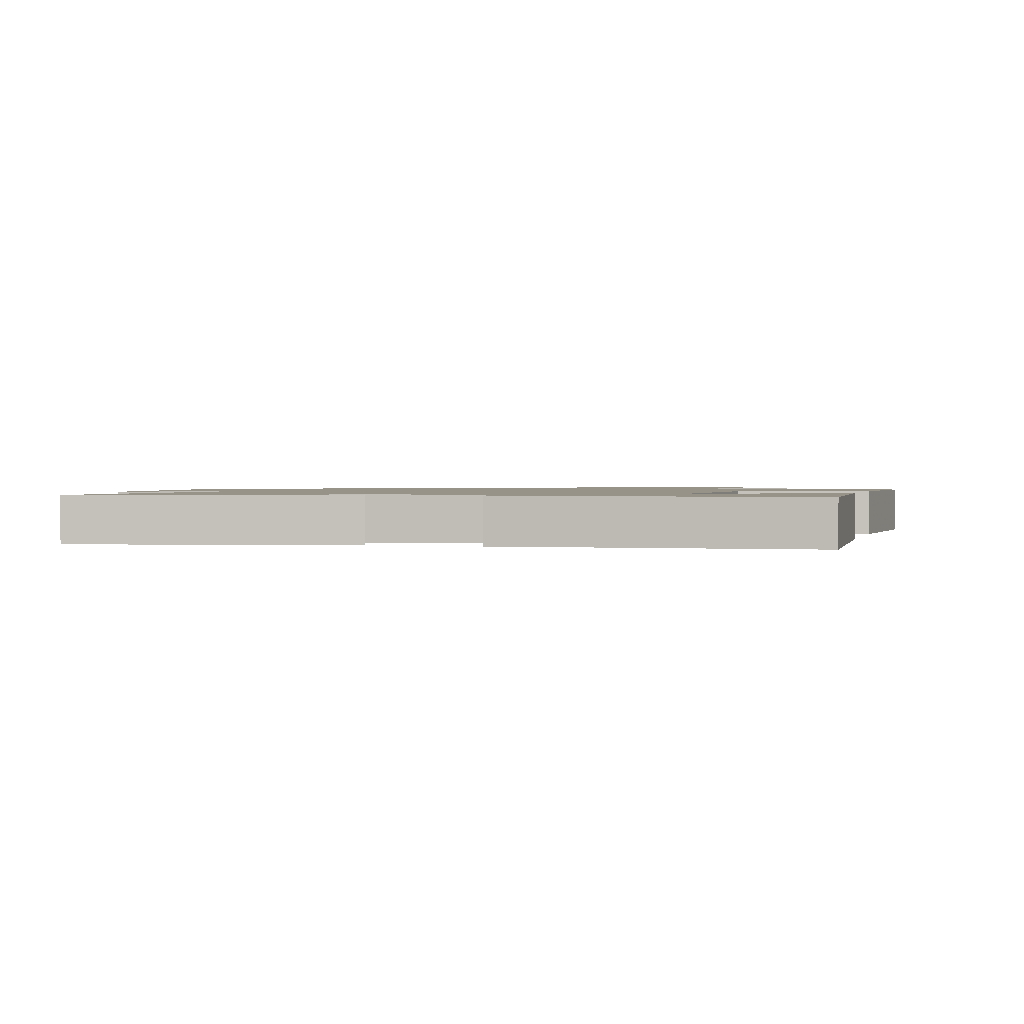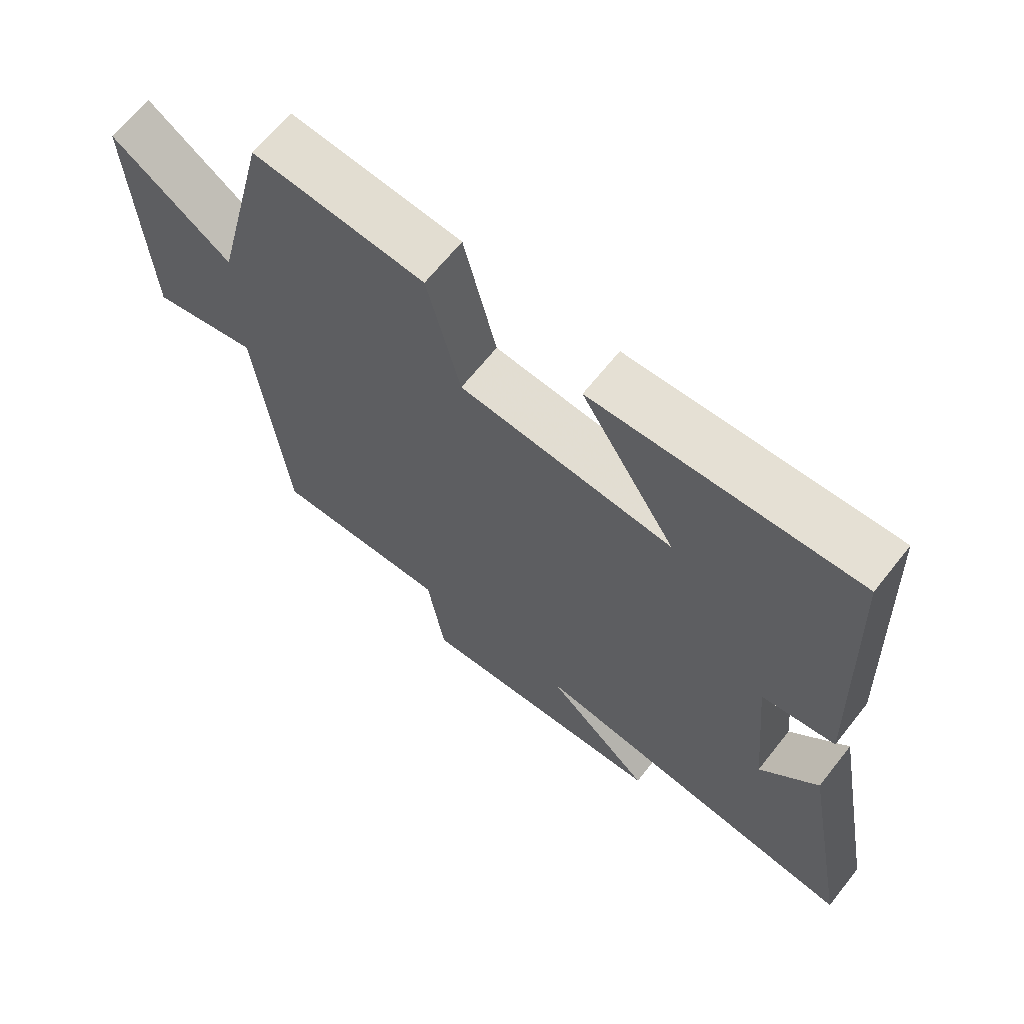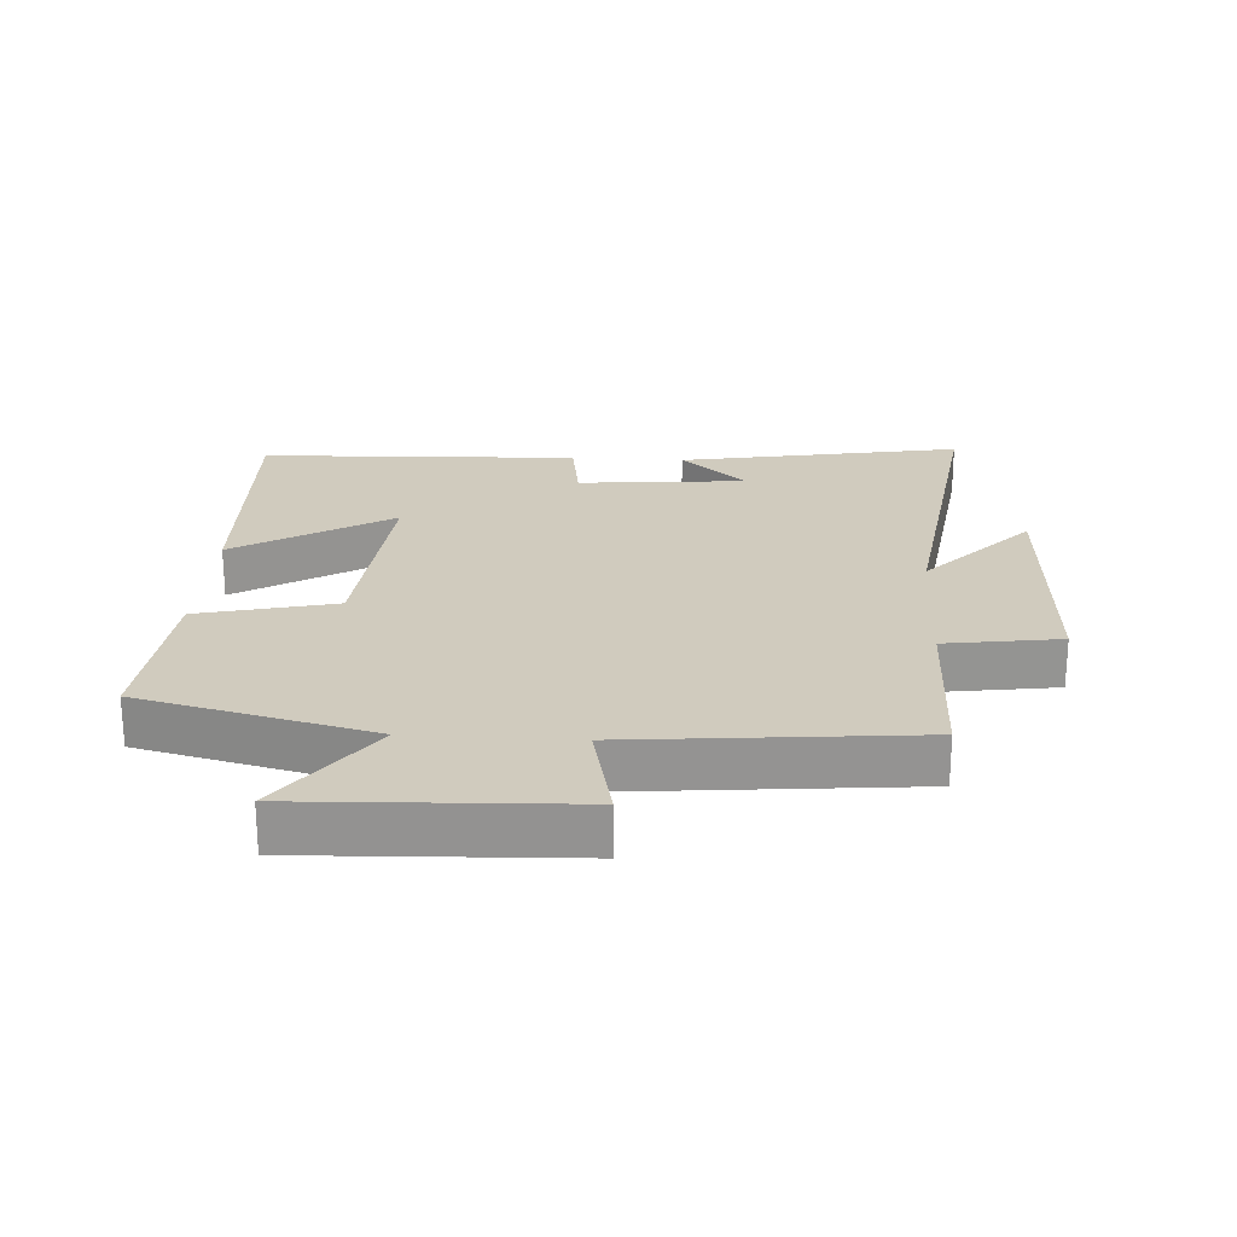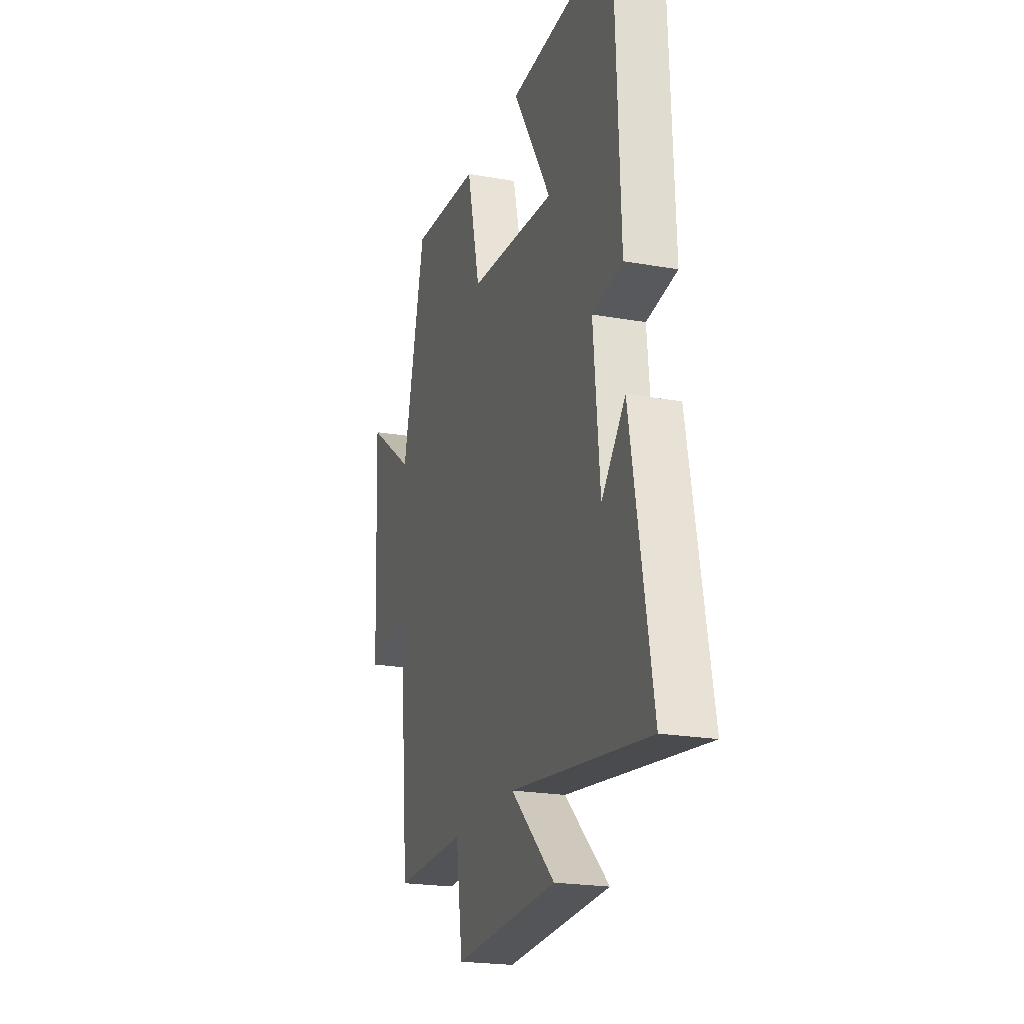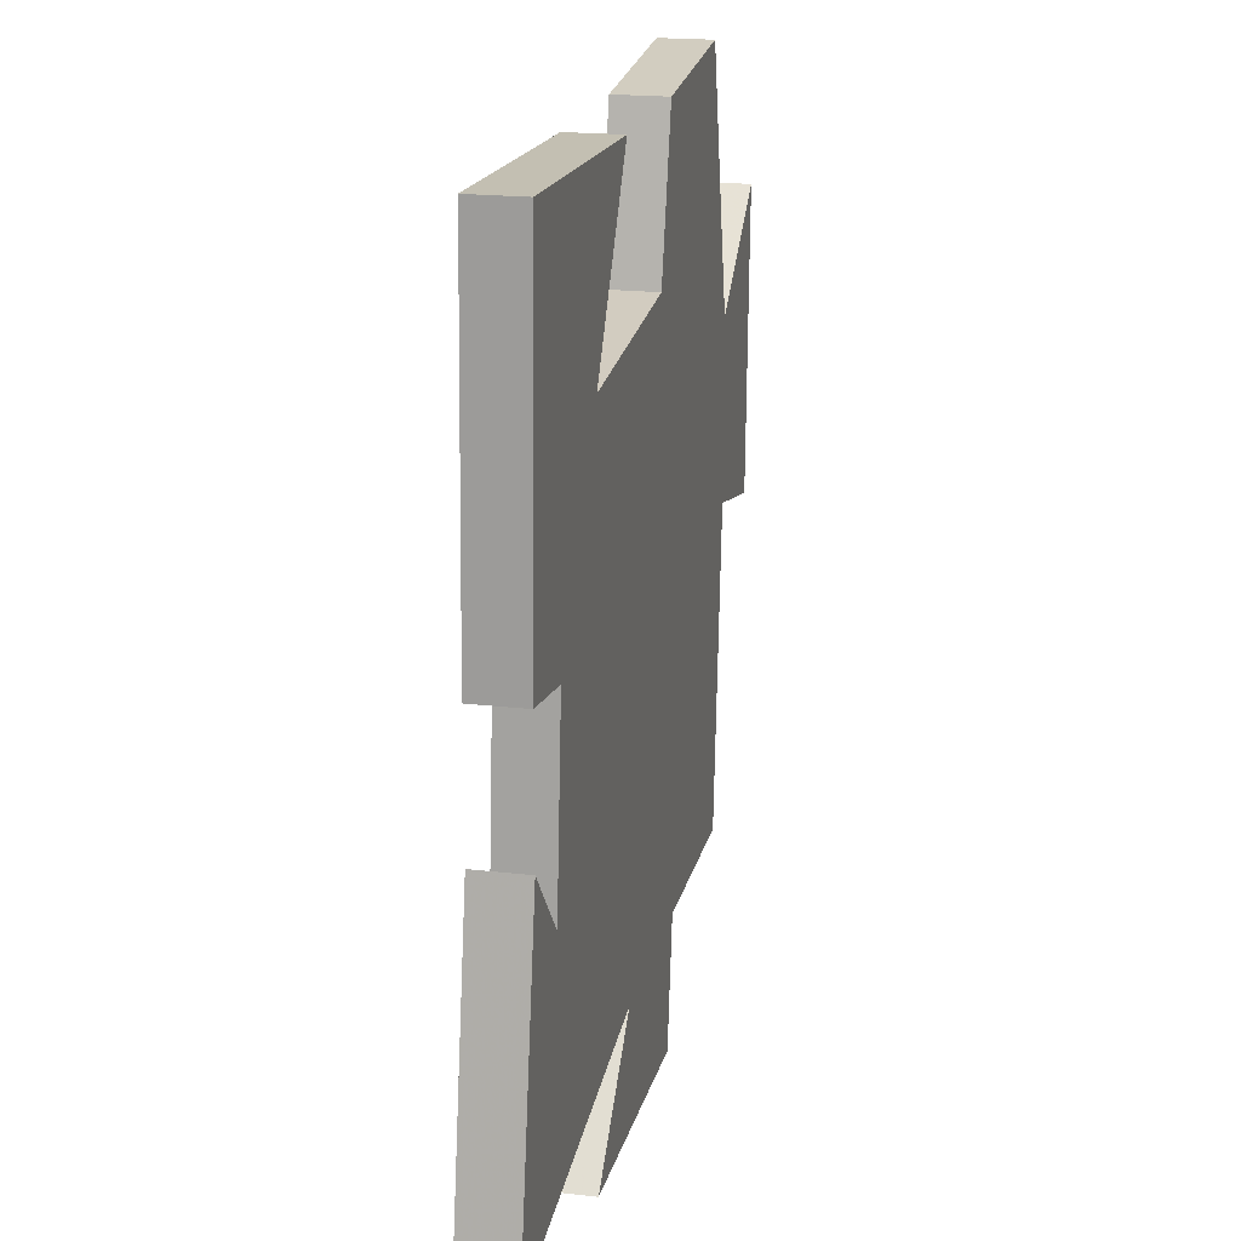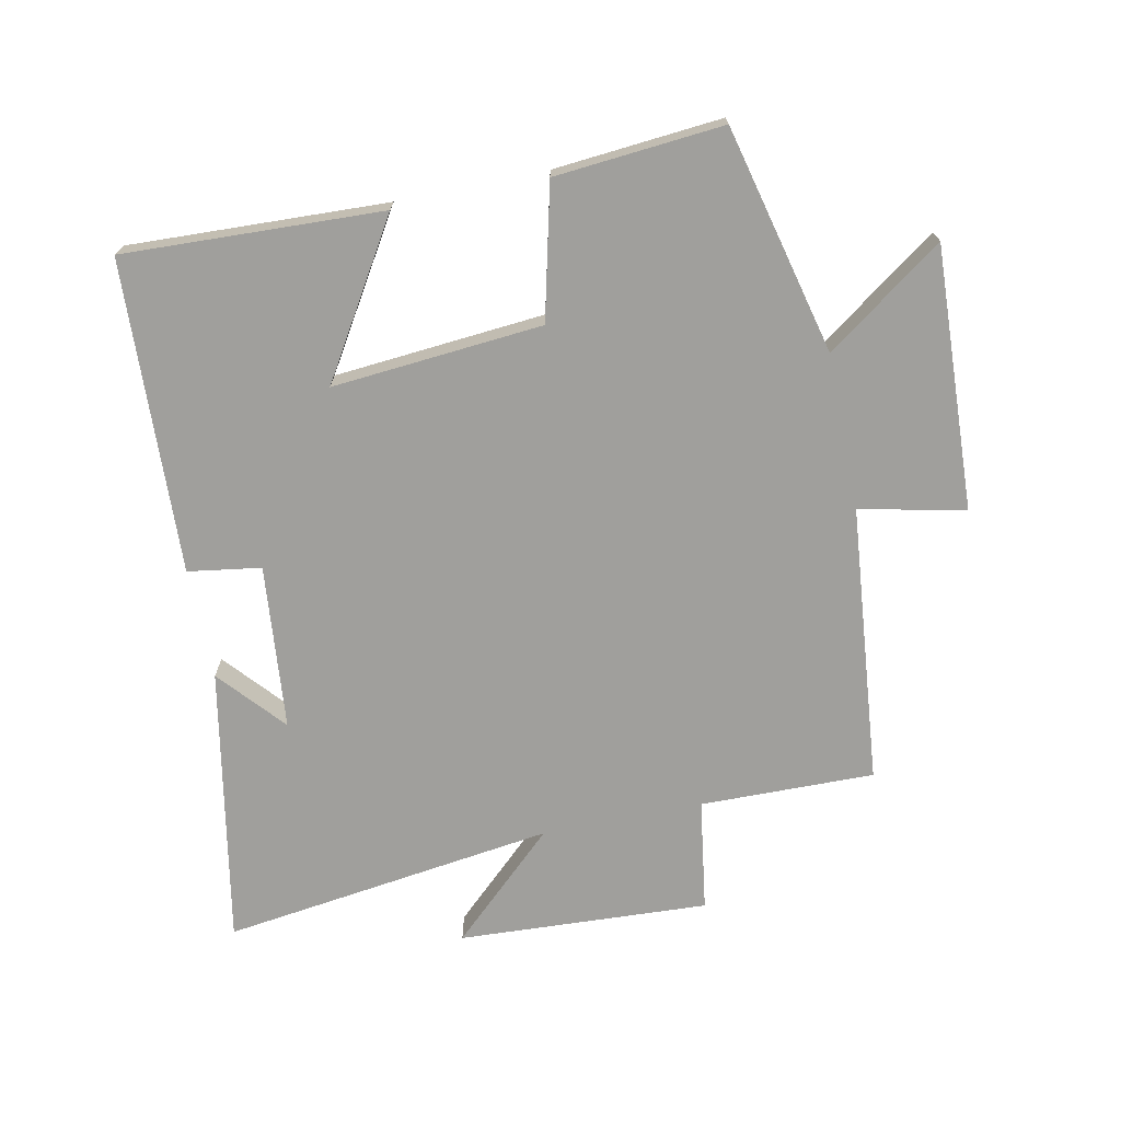
<metadata>
{"format":"obj","ext":"obj","renderer":"f3d","projection":"perspective","resolution":1024,"background":"white","views":[{"elev":1.3,"azim":-75.0,"up":"+Y"},{"elev":66.1,"azim":-141.6,"up":"+Z"},{"elev":23.4,"azim":93.6,"up":"+Y"},{"elev":-21.6,"azim":-107.4,"up":"+Z"},{"elev":19.7,"azim":-77.8,"up":"+Z"},{"elev":-71.2,"azim":11.5,"up":"+Y"}]}
</metadata>
<code>
v -0.48 0.07 0.516
v -0.079 0.07 0.5
v -0.223 0.07 0.265
v 0.103 0.07 0.293
v 0.153 0.07 0.5
v 0.414 0.07 0.523
v 0.5 0.07 0.17
v 0.681 0.07 0.3
v 0.663 0.07 -0.108
v 0.5 0.07 -0.072
v 0.458 0.07 -0.504
v 0.188 0.07 -0.5
v 0.162 0.07 -0.674
v -0.226 0.07 -0.654
v -0.062 0.07 -0.5
v -0.579 0.07 -0.571
v -0.5 0.07 -0.141
v -0.411 0.07 -0.242
v -0.387 0.07 0.014
v -0.5 0.07 0.031
v -0.48 0 0.516
v -0.079 0 0.5
v -0.223 0 0.265
v 0.103 0 0.293
v 0.153 0 0.5
v 0.414 0 0.523
v 0.5 0 0.17
v 0.681 0 0.3
v 0.663 0 -0.108
v 0.5 0 -0.072
v 0.458 0 -0.504
v 0.188 0 -0.5
v 0.162 0 -0.674
v -0.226 0 -0.654
v -0.062 0 -0.5
v -0.579 0 -0.571
v -0.5 0 -0.141
v -0.411 0 -0.242
v -0.387 0 0.014
v -0.5 0 0.031
f 19 20 1 2
f 16 17 18
f 15 16 18
f 15 18 19
f 12 13 14 15
f 12 15 19
f 10 11 12 19
f 7 8 9 10
f 4 5 6 7
f 3 4 7 10
f 19 2 3
f 3 10 19
f 22 21 40 39
f 38 37 36
f 38 36 35
f 39 38 35
f 35 34 33 32
f 39 35 32
f 39 32 31 30
f 30 29 28 27
f 27 26 25 24
f 30 27 24 23
f 23 22 39
f 39 30 23
f 1 21 22 2
f 2 22 23 3
f 3 23 24 4
f 4 24 25 5
f 5 25 26 6
f 6 26 27 7
f 7 27 28 8
f 8 28 29 9
f 9 29 30 10
f 10 30 31 11
f 11 31 32 12
f 12 32 33 13
f 13 33 34 14
f 14 34 35 15
f 15 35 36 16
f 16 36 37 17
f 17 37 38 18
f 18 38 39 19
f 19 39 40 20
f 20 40 21 1

</code>
